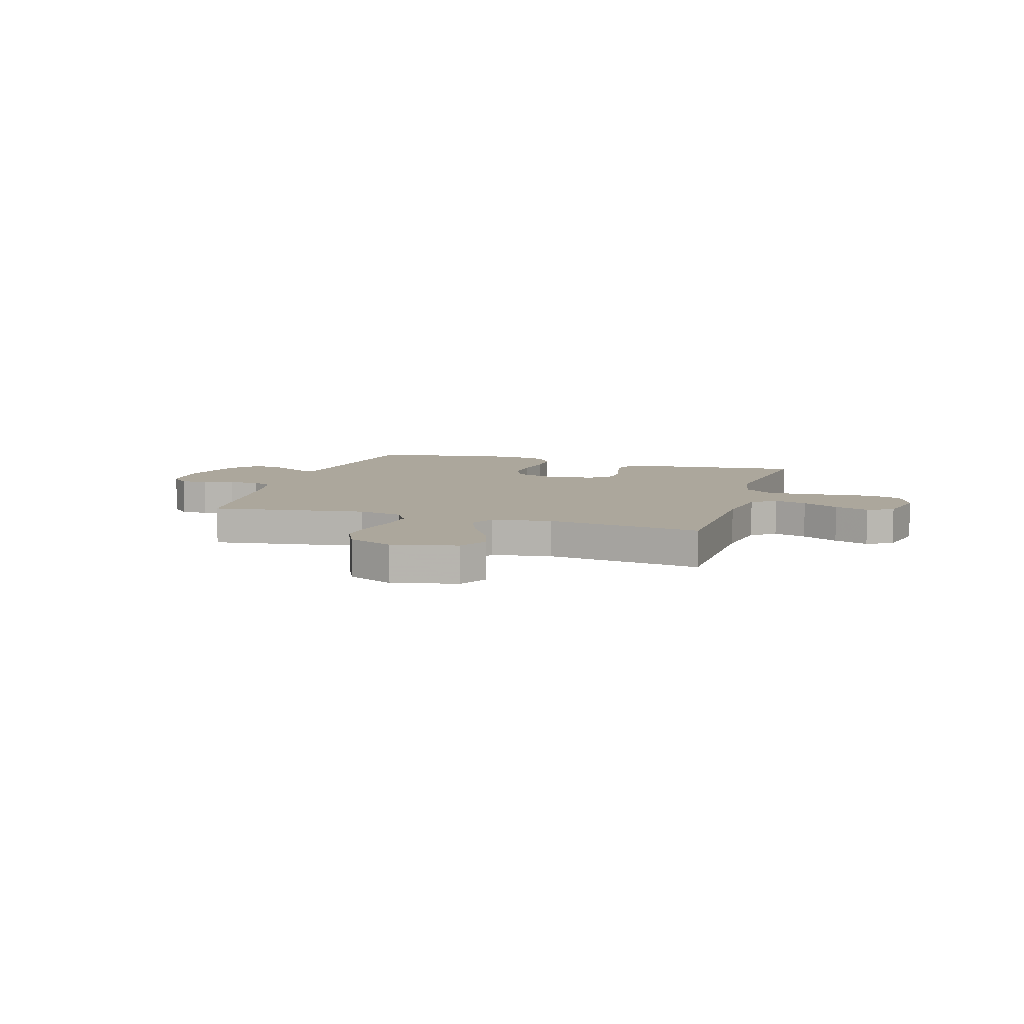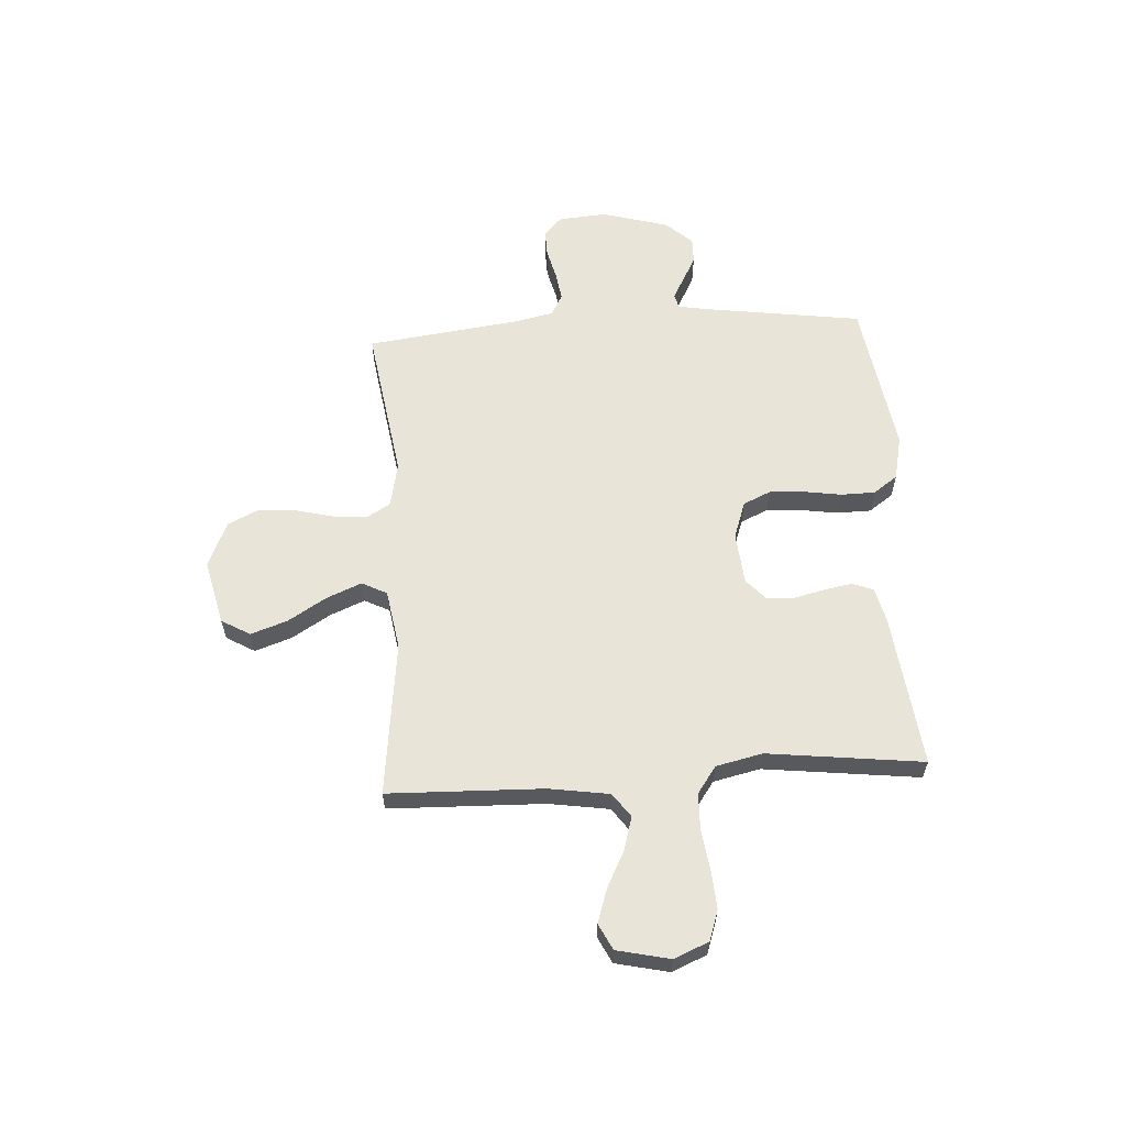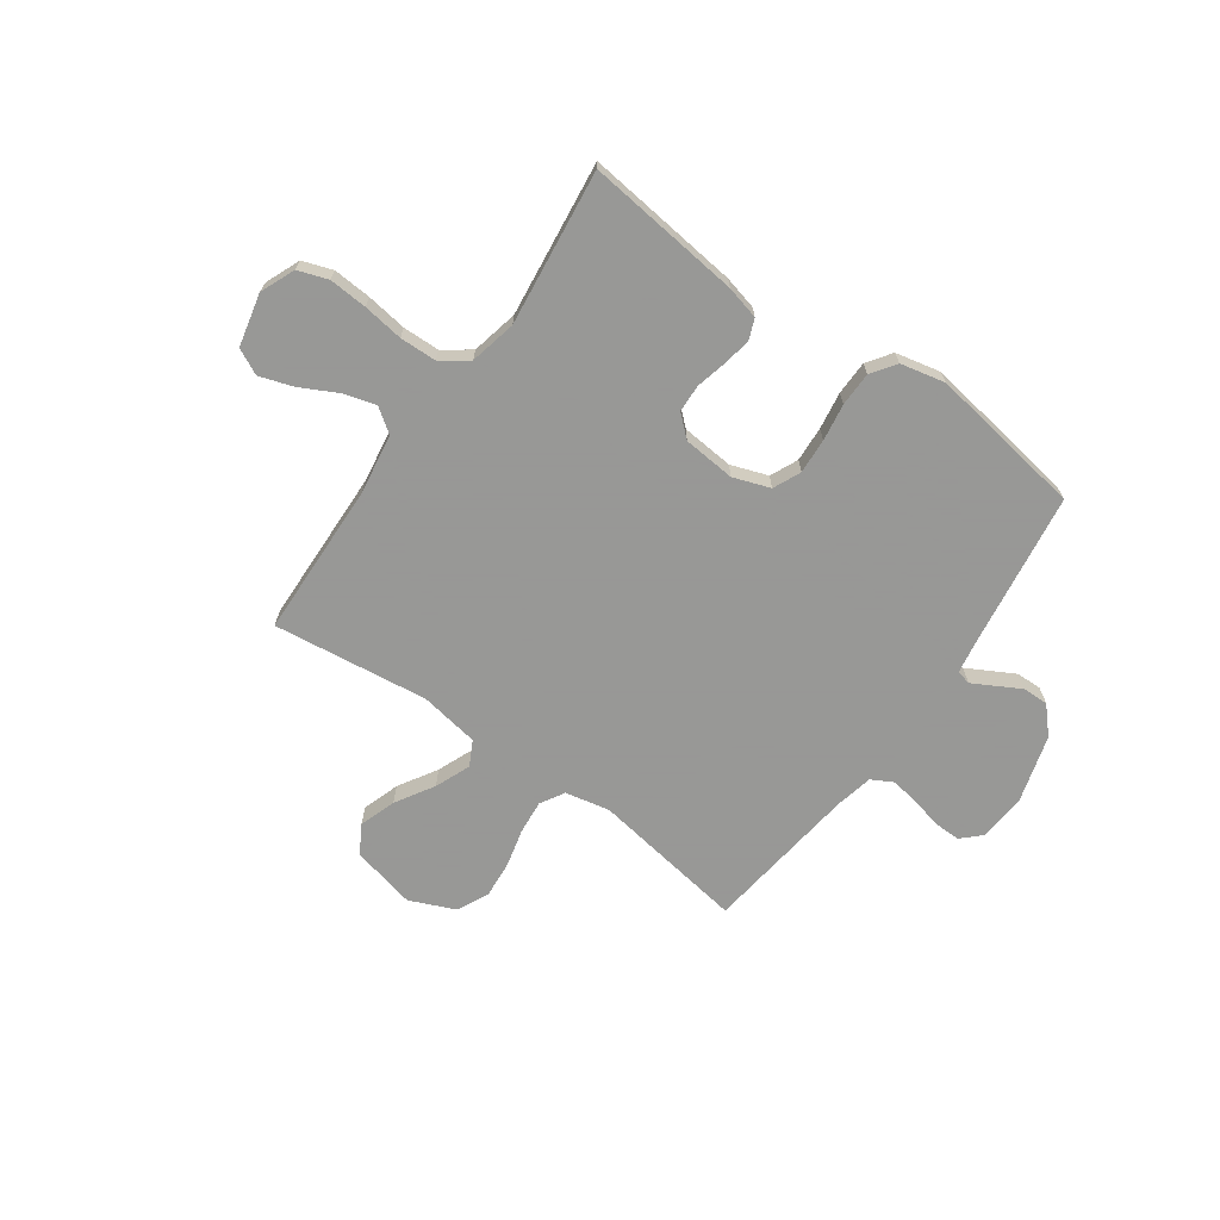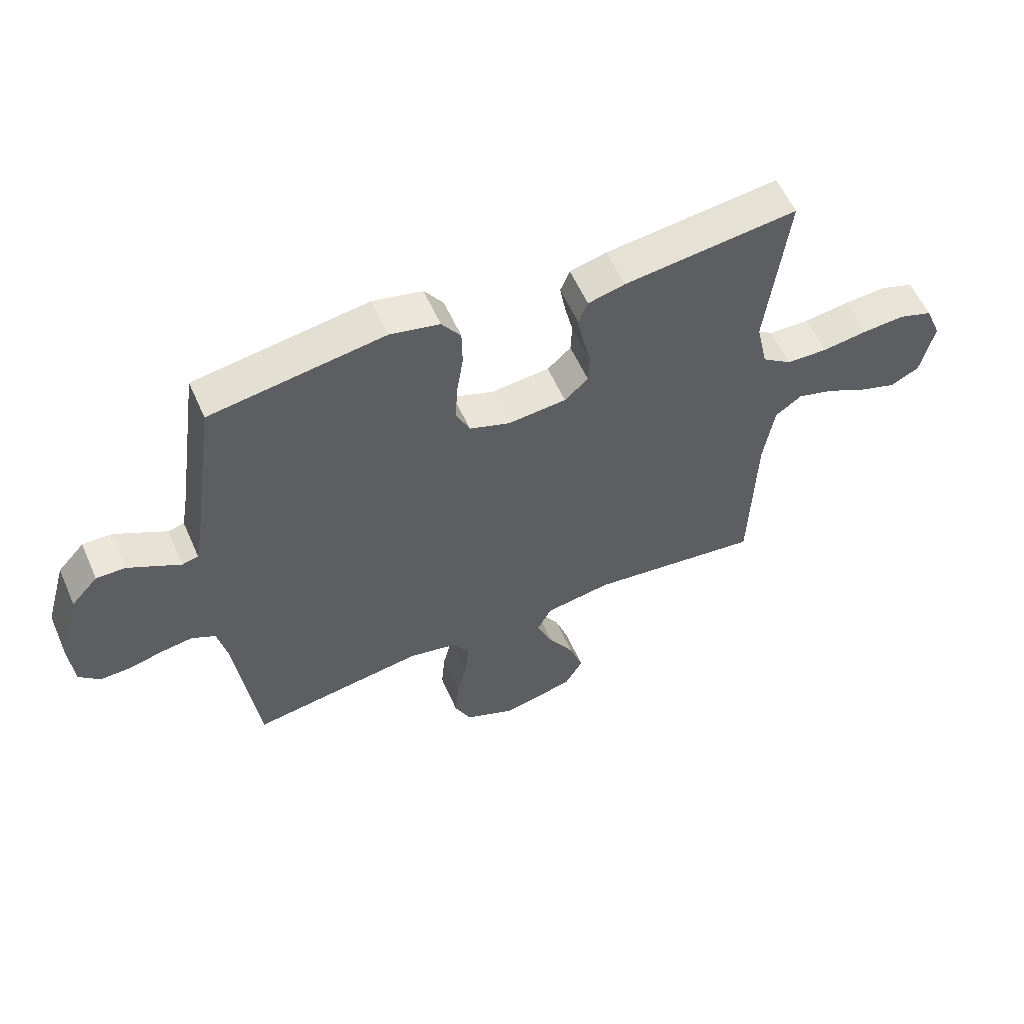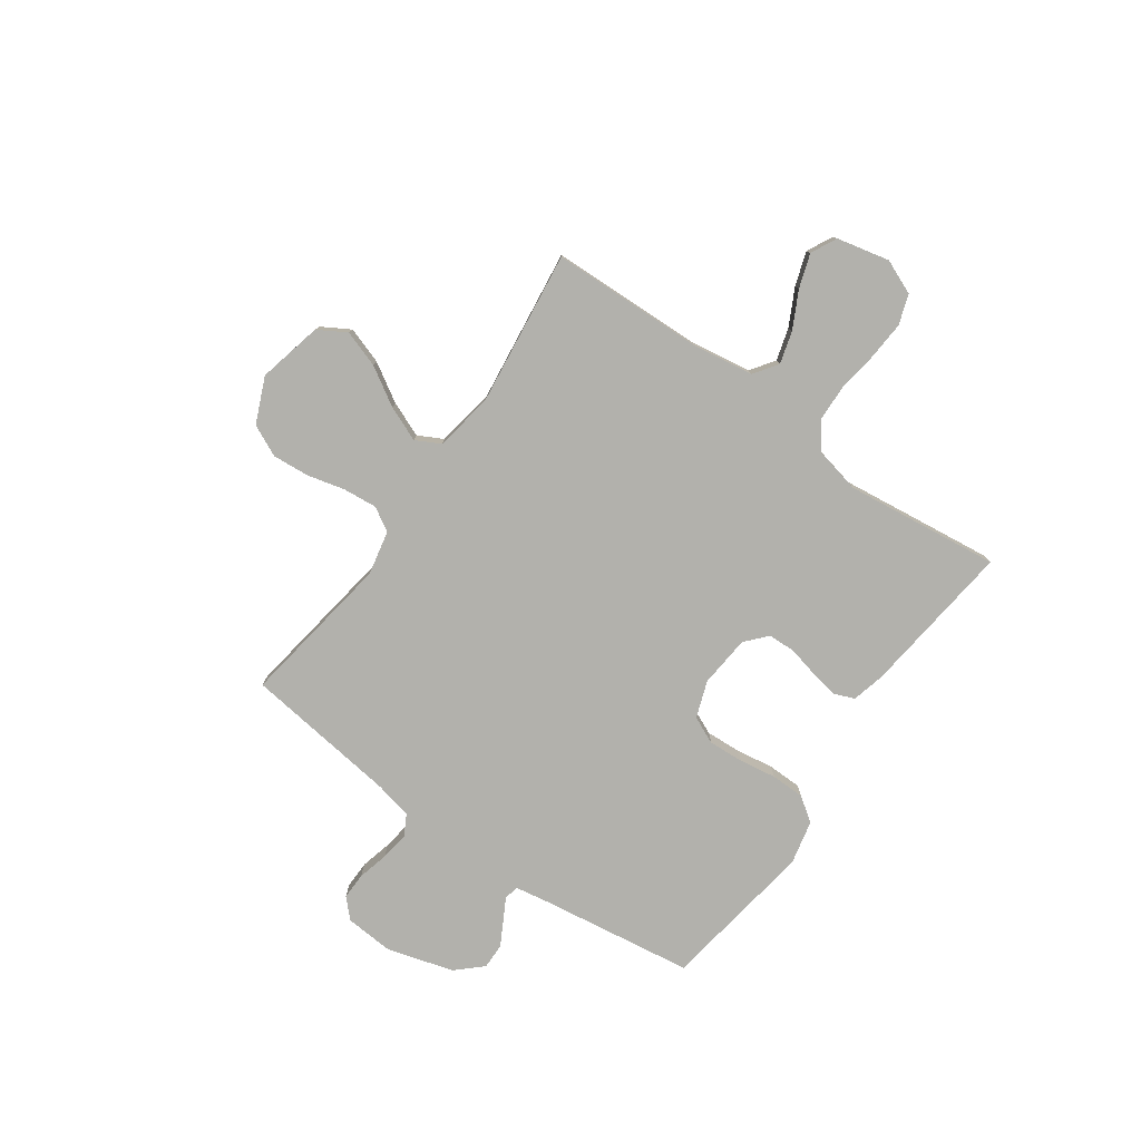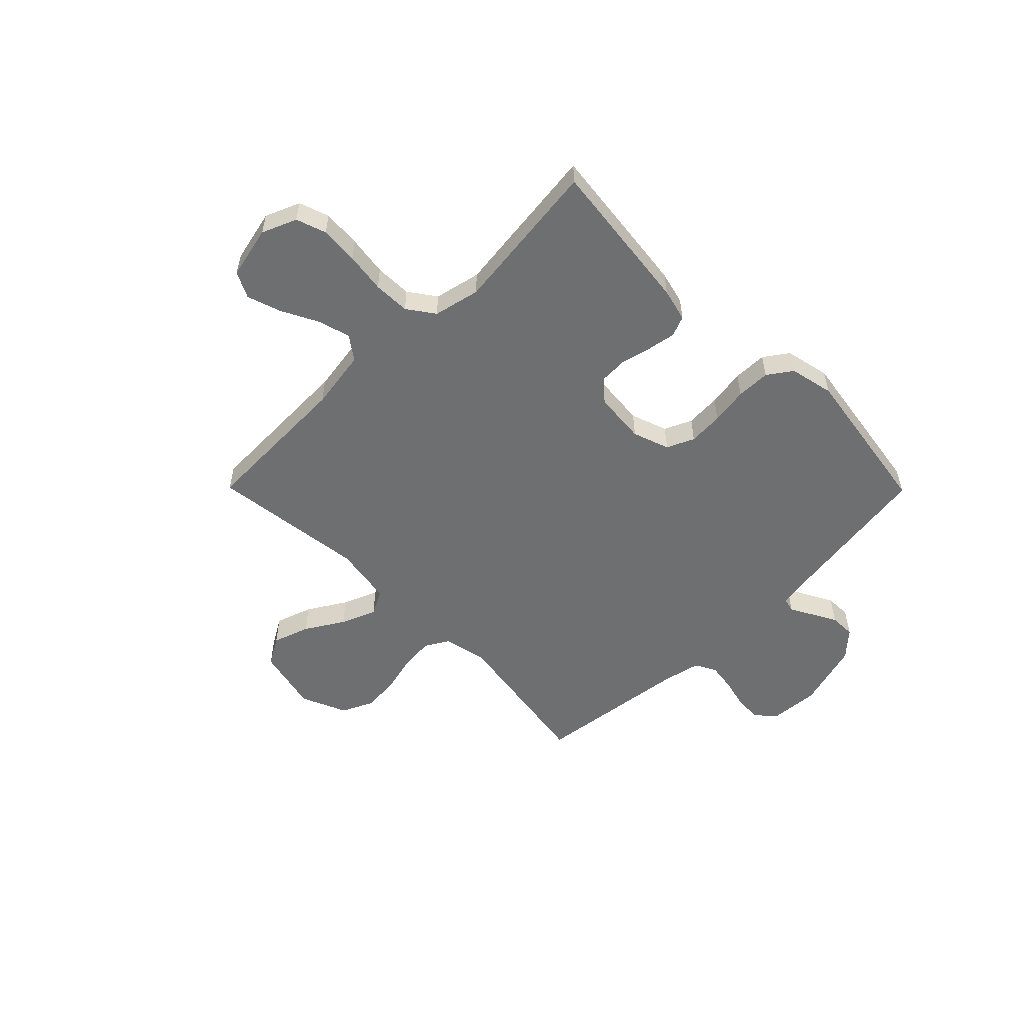
<metadata>
{"format":"obj","ext":"obj","renderer":"f3d","projection":"perspective","resolution":1024,"background":"white","views":[{"elev":8.3,"azim":-162.8,"up":"+Y"},{"elev":60.5,"azim":-93.6,"up":"+Y"},{"elev":-68.4,"azim":-35.3,"up":"+Y"},{"elev":57.4,"azim":156.3,"up":"+Z"},{"elev":-78.9,"azim":-125.2,"up":"+Y"},{"elev":-54.5,"azim":-45.3,"up":"+Y"}]}
</metadata>
<code>
v -0.5 0.07 0.5
v -0.2 0.07 0.465
v -0.136 0.07 0.449
v -0.12 0.07 0.409
v -0.13 0.07 0.354
v -0.144 0.07 0.295
v -0.142 0.07 0.242
v -0.101 0.07 0.205
v 0 0.07 0.196
v 0.071 0.07 0.221
v 0.095 0.07 0.274
v 0.091 0.07 0.342
v 0.08 0.07 0.414
v 0.081 0.07 0.48
v 0.114 0.07 0.527
v 0.2 0.07 0.546
v 0.5 0.07 0.5
v 0.543 0.07 0.2
v 0.554 0.07 0.136
v 0.582 0.07 0.129
v 0.624 0.07 0.152
v 0.672 0.07 0.178
v 0.722 0.07 0.179
v 0.768 0.07 0.129
v 0.805 0.07 0
v 0.798 0.07 -0.094
v 0.762 0.07 -0.129
v 0.71 0.07 -0.128
v 0.65 0.07 -0.113
v 0.595 0.07 -0.105
v 0.554 0.07 -0.127
v 0.538 0.07 -0.2
v 0.5 0.07 -0.5
v 0.2 0.07 -0.454
v 0.114 0.07 -0.472
v 0.087 0.07 -0.518
v 0.093 0.07 -0.583
v 0.111 0.07 -0.656
v 0.117 0.07 -0.728
v 0.088 0.07 -0.789
v 0 0.07 -0.827
v -0.125 0.07 -0.798
v -0.157 0.07 -0.743
v -0.133 0.07 -0.672
v -0.088 0.07 -0.598
v -0.06 0.07 -0.53
v -0.085 0.07 -0.482
v -0.2 0.07 -0.463
v -0.5 0.07 -0.5
v -0.509 0.07 -0.2
v -0.527 0.07 -0.084
v -0.573 0.07 -0.051
v -0.636 0.07 -0.069
v -0.706 0.07 -0.105
v -0.772 0.07 -0.127
v -0.822 0.07 -0.102
v -0.845 0.07 0
v -0.817 0.07 0.067
v -0.759 0.07 0.087
v -0.685 0.07 0.082
v -0.607 0.07 0.071
v -0.536 0.07 0.073
v -0.484 0.07 0.11
v -0.464 0.07 0.2
v -0.5 0 0.5
v -0.2 0 0.465
v -0.136 0 0.449
v -0.12 0 0.409
v -0.13 0 0.354
v -0.144 0 0.295
v -0.142 0 0.242
v -0.101 0 0.205
v 0 0 0.196
v 0.071 0 0.221
v 0.095 0 0.274
v 0.091 0 0.342
v 0.08 0 0.414
v 0.081 0 0.48
v 0.114 0 0.527
v 0.2 0 0.546
v 0.5 0 0.5
v 0.543 0 0.2
v 0.554 0 0.136
v 0.582 0 0.129
v 0.624 0 0.152
v 0.672 0 0.178
v 0.722 0 0.179
v 0.768 0 0.129
v 0.805 0 0
v 0.798 0 -0.094
v 0.762 0 -0.129
v 0.71 0 -0.128
v 0.65 0 -0.113
v 0.595 0 -0.105
v 0.554 0 -0.127
v 0.538 0 -0.2
v 0.5 0 -0.5
v 0.2 0 -0.454
v 0.114 0 -0.472
v 0.087 0 -0.518
v 0.093 0 -0.583
v 0.111 0 -0.656
v 0.117 0 -0.728
v 0.088 0 -0.789
v 0 0 -0.827
v -0.125 0 -0.798
v -0.157 0 -0.743
v -0.133 0 -0.672
v -0.088 0 -0.598
v -0.06 0 -0.53
v -0.085 0 -0.482
v -0.2 0 -0.463
v -0.5 0 -0.5
v -0.509 0 -0.2
v -0.527 0 -0.084
v -0.573 0 -0.051
v -0.636 0 -0.069
v -0.706 0 -0.105
v -0.772 0 -0.127
v -0.822 0 -0.102
v -0.845 0 0
v -0.817 0 0.067
v -0.759 0 0.087
v -0.685 0 0.082
v -0.607 0 0.071
v -0.536 0 0.073
v -0.484 0 0.11
v -0.464 0 0.2
f 58 59 60 61
f 56 57 58 61
f 56 61 62
f 53 54 55 56
f 52 53 56 62
f 51 52 62 63
f 48 49 50
f 47 48 50 51
f 42 43 44 45
f 42 45 46
f 41 42 46
f 40 41 46
f 37 38 39 40
f 36 37 40 46
f 35 36 46 47
f 32 33 34
f 31 32 34 35
f 26 27 28 29
f 26 29 30
f 25 26 30
f 24 25 30
f 23 24 30 31
f 20 21 22 23
f 15 16 17 18
f 15 18 19
f 12 13 14 15
f 11 12 15 19
f 10 11 19
f 9 10 19 20
f 3 4 5 6
f 1 2 3 6
f 64 1 6 7
f 63 64 7 8
f 20 23 31 35
f 35 47 51 63
f 20 35 63
f 8 9 20 63
f 125 124 123 122
f 125 122 121 120
f 126 125 120
f 120 119 118 117
f 126 120 117 116
f 127 126 116 115
f 114 113 112
f 115 114 112 111
f 109 108 107 106
f 110 109 106
f 110 106 105
f 110 105 104
f 104 103 102 101
f 110 104 101 100
f 111 110 100 99
f 98 97 96
f 99 98 96 95
f 93 92 91 90
f 94 93 90
f 94 90 89
f 94 89 88
f 95 94 88 87
f 87 86 85 84
f 82 81 80 79
f 83 82 79
f 79 78 77 76
f 83 79 76 75
f 83 75 74
f 84 83 74 73
f 70 69 68 67
f 70 67 66 65
f 71 70 65 128
f 72 71 128 127
f 99 95 87 84
f 127 115 111 99
f 127 99 84
f 127 84 73 72
f 1 65 66 2
f 2 66 67 3
f 3 67 68 4
f 4 68 69 5
f 5 69 70 6
f 6 70 71 7
f 7 71 72 8
f 8 72 73 9
f 9 73 74 10
f 10 74 75 11
f 11 75 76 12
f 12 76 77 13
f 13 77 78 14
f 14 78 79 15
f 15 79 80 16
f 16 80 81 17
f 17 81 82 18
f 18 82 83 19
f 19 83 84 20
f 20 84 85 21
f 21 85 86 22
f 22 86 87 23
f 23 87 88 24
f 24 88 89 25
f 25 89 90 26
f 26 90 91 27
f 27 91 92 28
f 28 92 93 29
f 29 93 94 30
f 30 94 95 31
f 31 95 96 32
f 32 96 97 33
f 33 97 98 34
f 34 98 99 35
f 35 99 100 36
f 36 100 101 37
f 37 101 102 38
f 38 102 103 39
f 39 103 104 40
f 40 104 105 41
f 41 105 106 42
f 42 106 107 43
f 43 107 108 44
f 44 108 109 45
f 45 109 110 46
f 46 110 111 47
f 47 111 112 48
f 48 112 113 49
f 49 113 114 50
f 50 114 115 51
f 51 115 116 52
f 52 116 117 53
f 53 117 118 54
f 54 118 119 55
f 55 119 120 56
f 56 120 121 57
f 57 121 122 58
f 58 122 123 59
f 59 123 124 60
f 60 124 125 61
f 61 125 126 62
f 62 126 127 63
f 63 127 128 64
f 64 128 65 1

</code>
